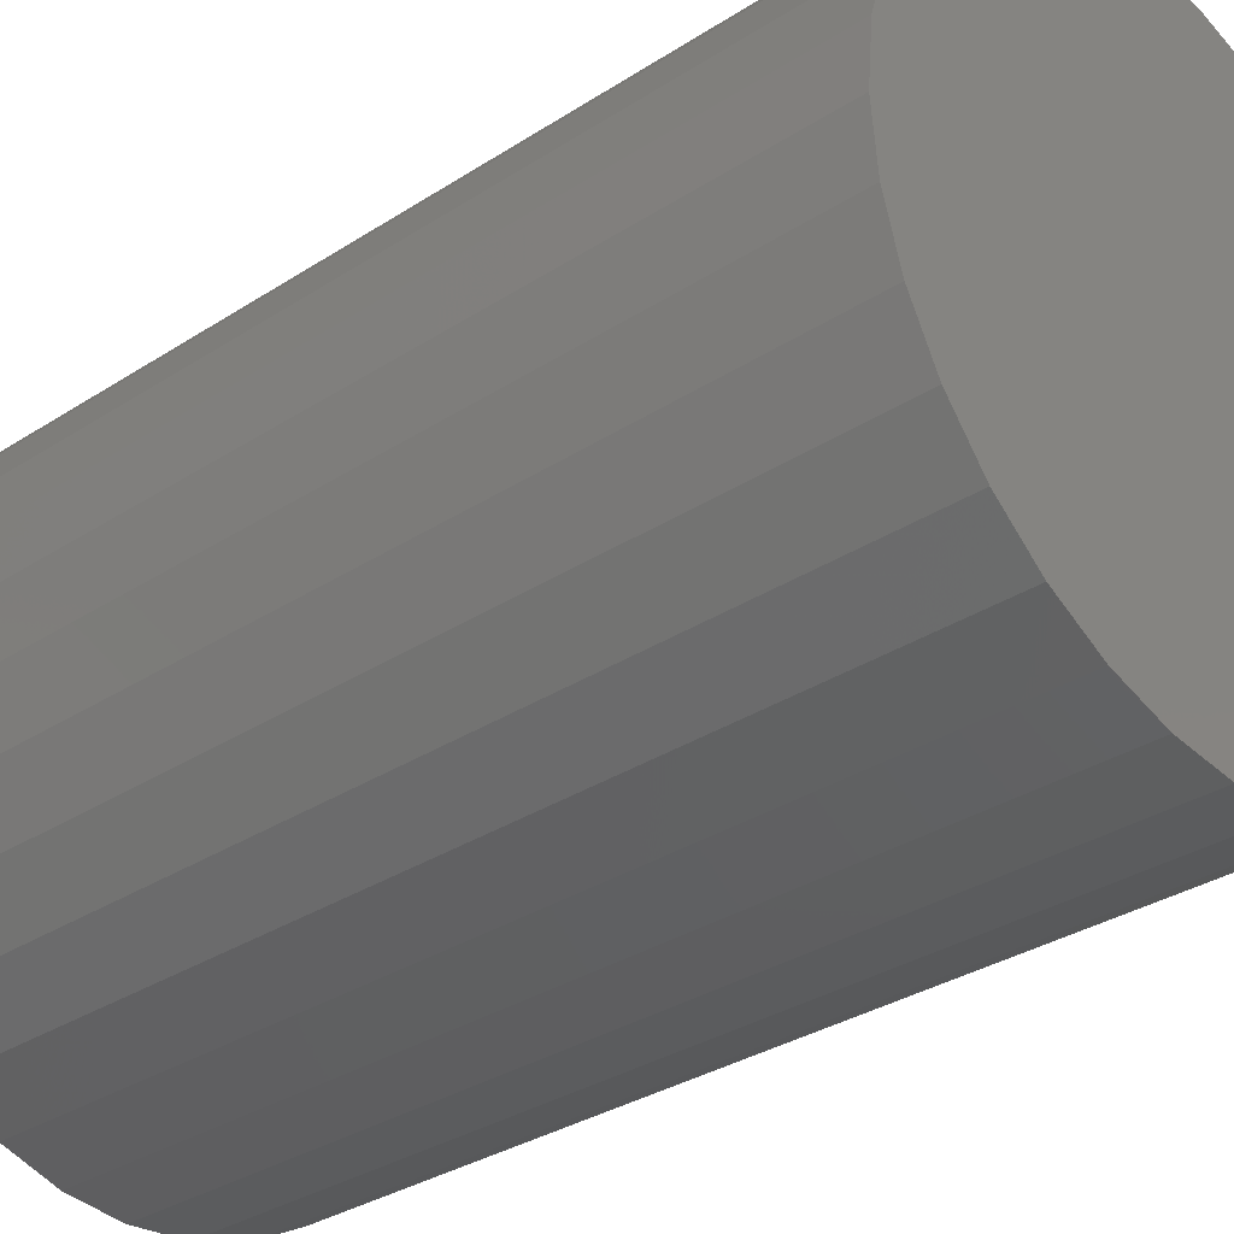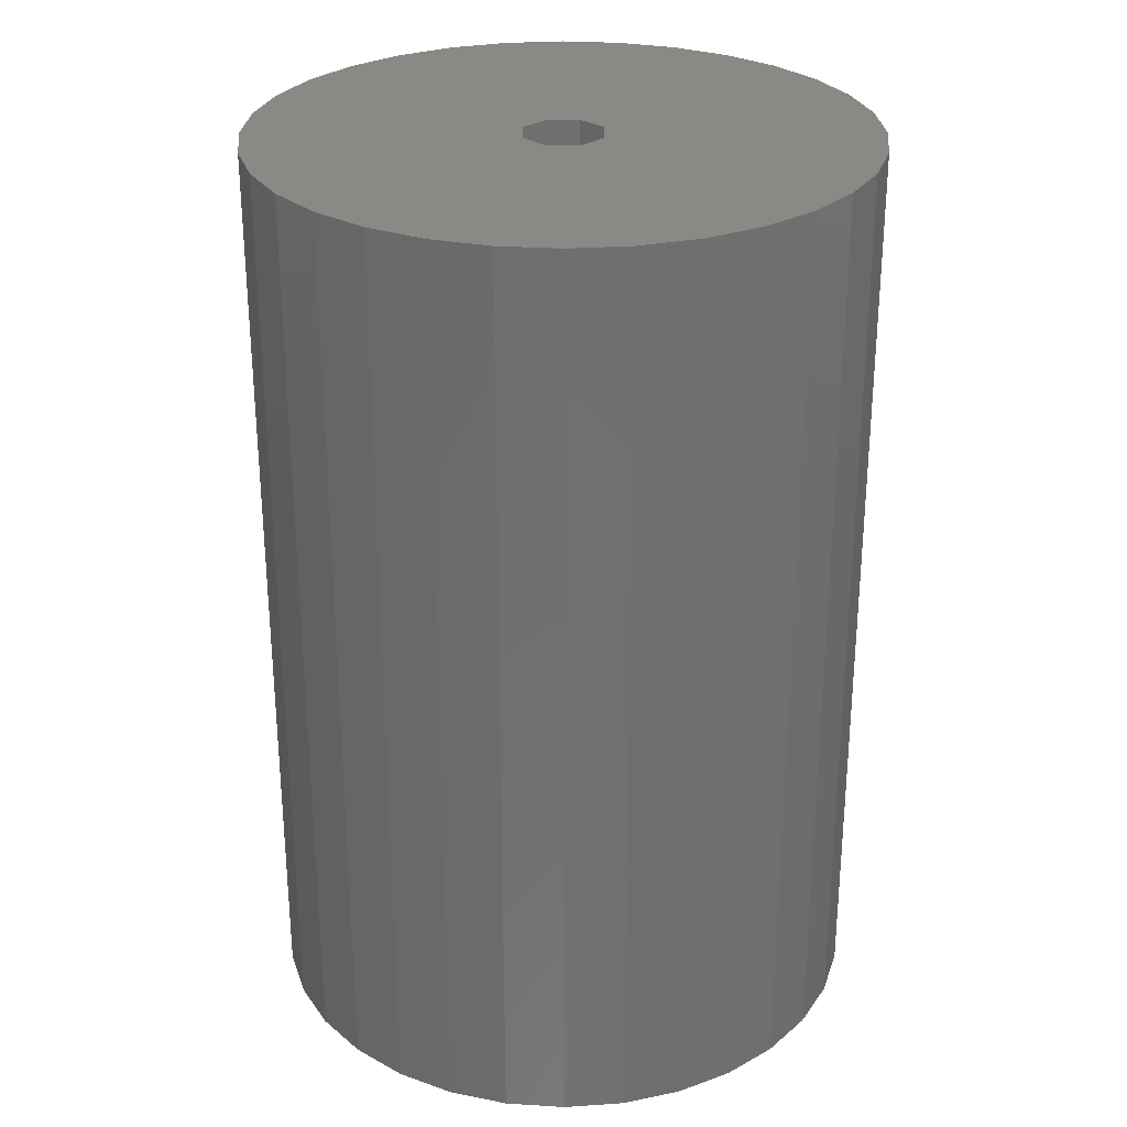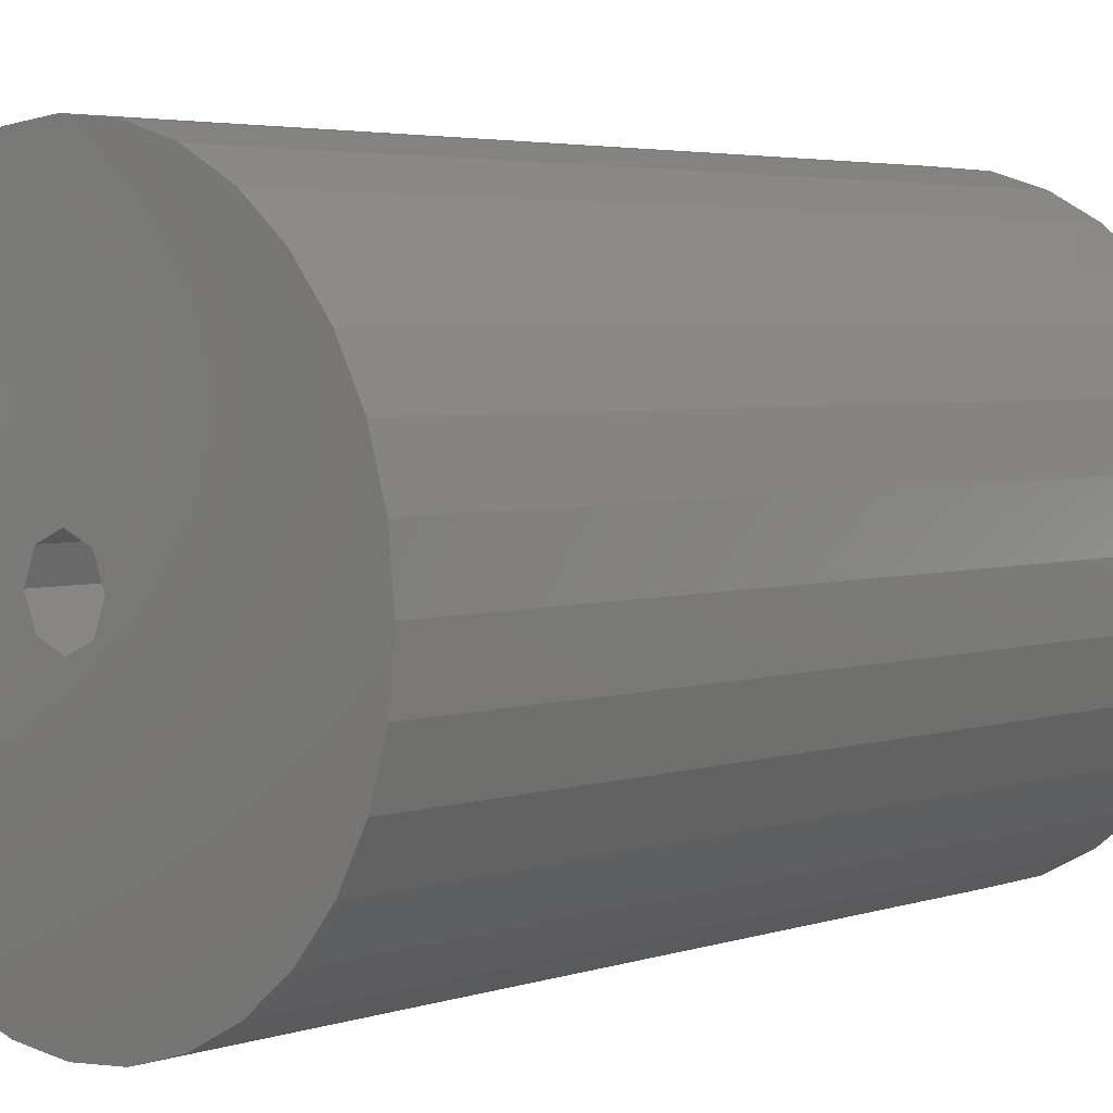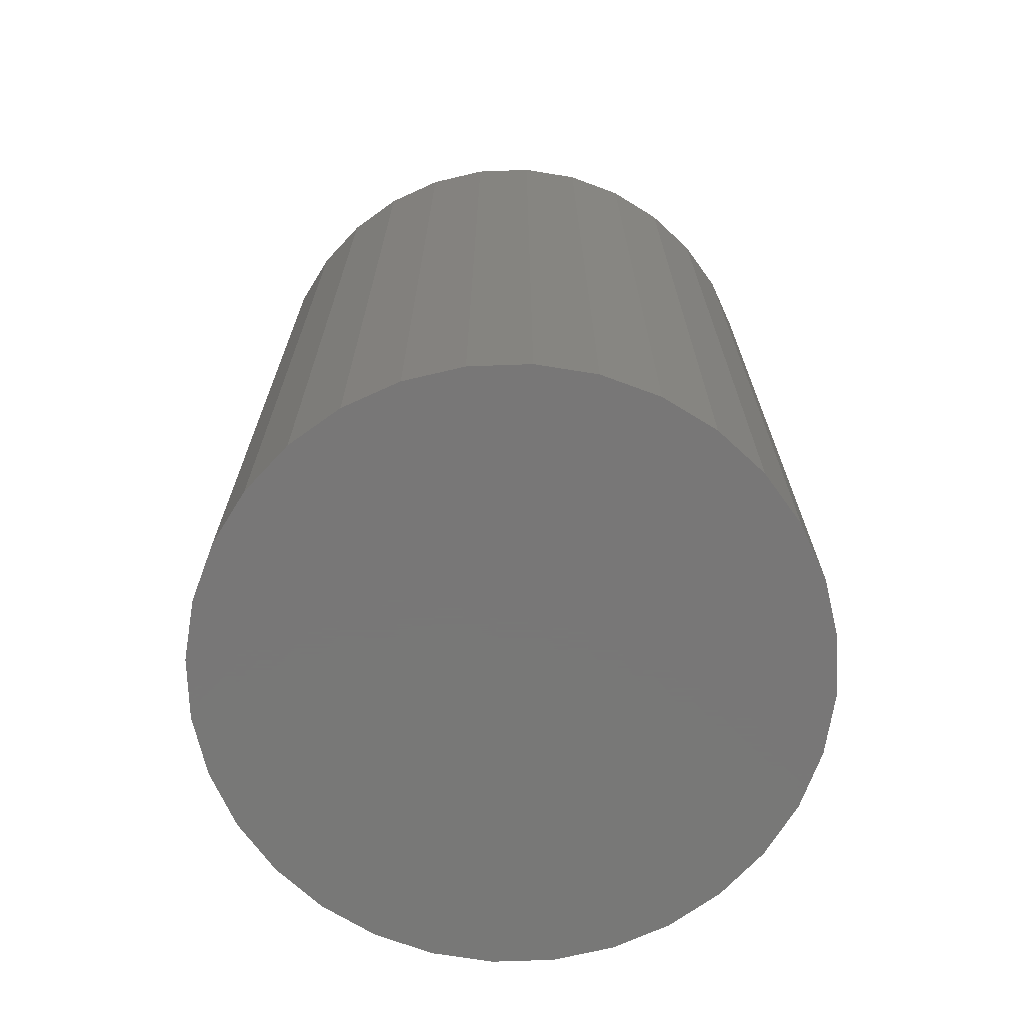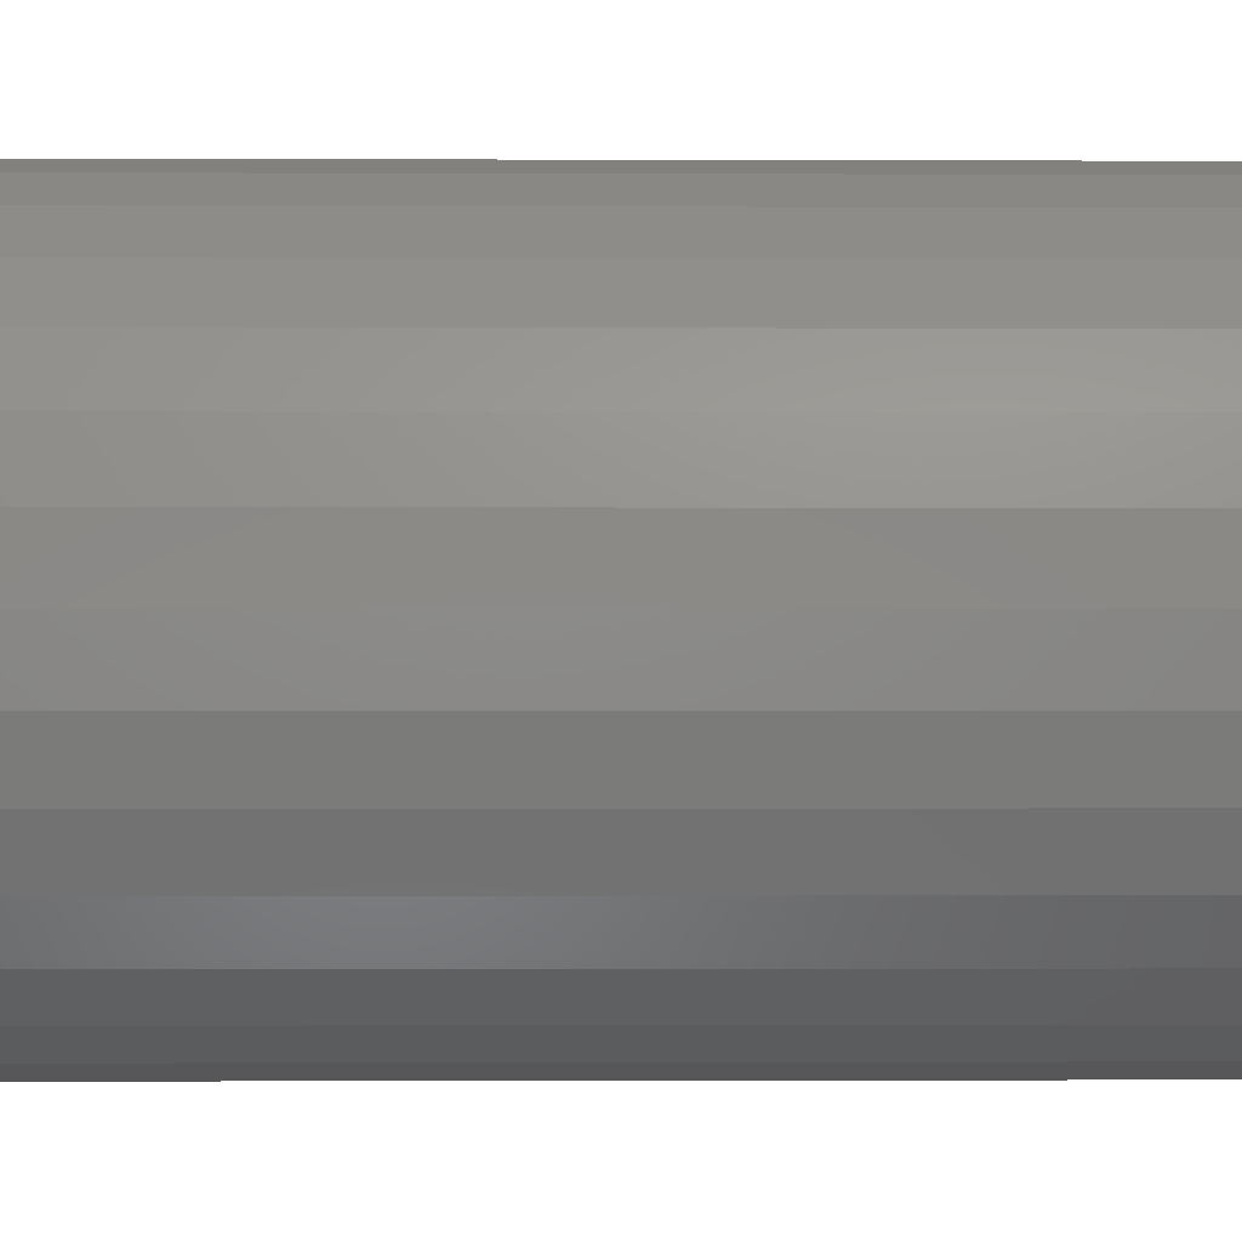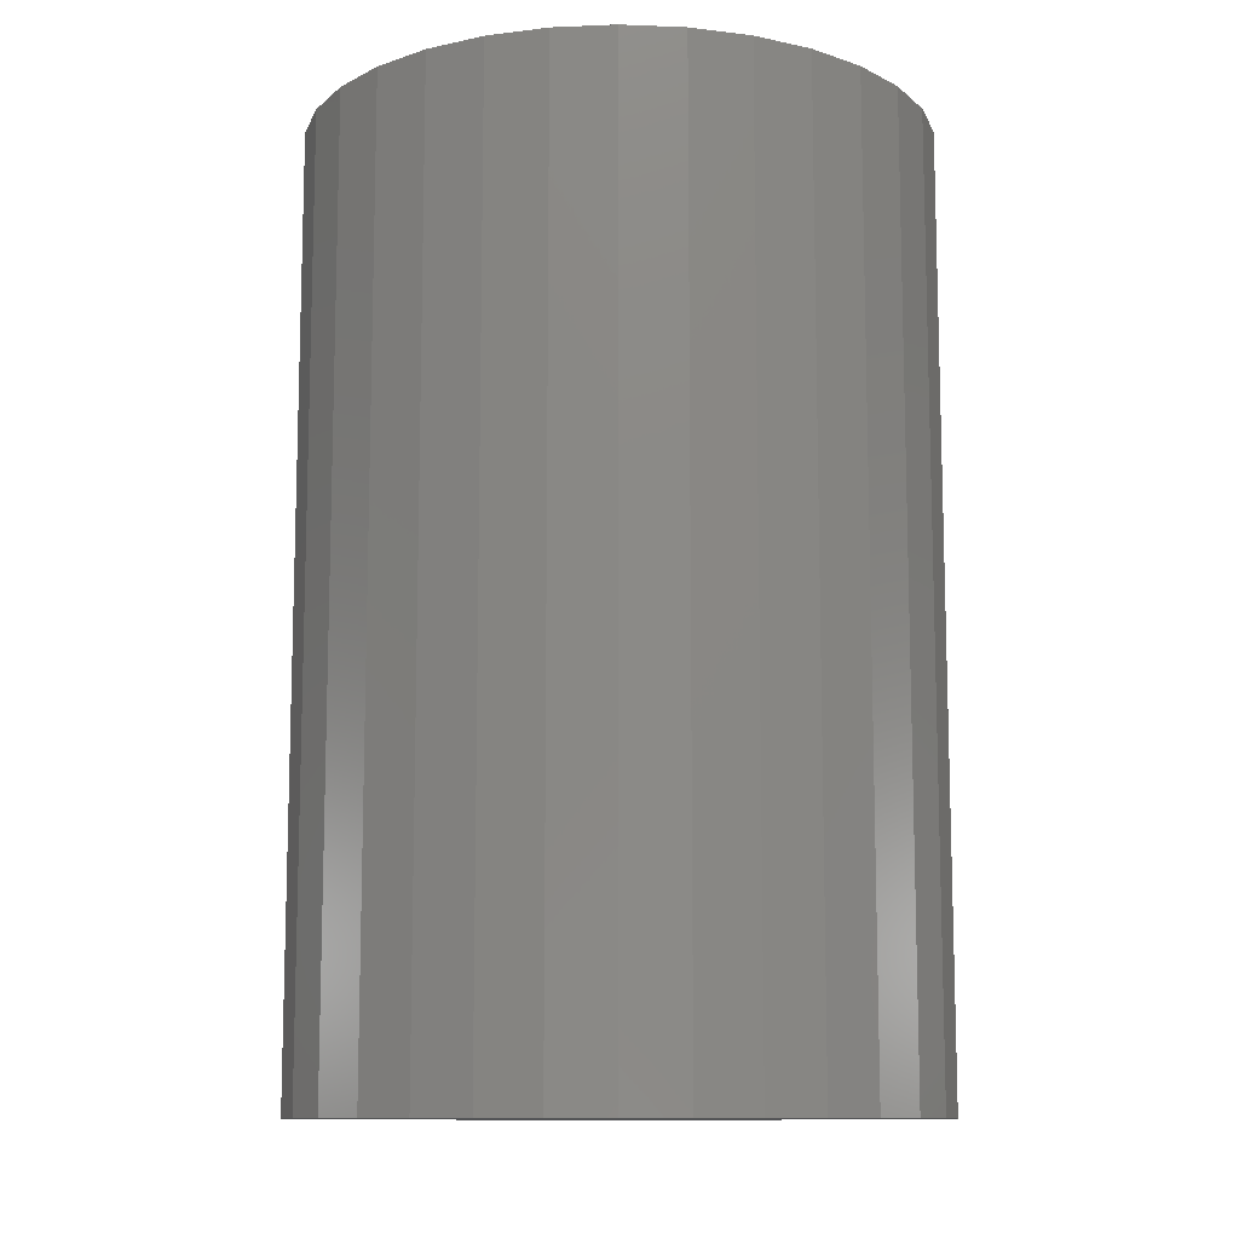
<metadata>
{"format":"stl","ext":"stl","renderer":"f3d","projection":"perspective","resolution":1024,"background":"white","views":[{"elev":-32.4,"azim":132.1,"up":"+Y"},{"elev":28.4,"azim":22.3,"up":"+Z"},{"elev":3.9,"azim":43.2,"up":"+Y"},{"elev":-70.3,"azim":75.2,"up":"+Z"},{"elev":-1.3,"azim":-90.8,"up":"+Y"},{"elev":-11.1,"azim":123.9,"up":"+Z"}]}
</metadata>
<code>
# stl→obj: 80 verts, 156 faces
v 0.4638 0.01768 0.04688
v 0.4603 0.01733 0.04688
v 0.4569 0.0163 0.04688
v 0.4663 -0.0004112 0.04688
v 0.4816 0.003118 0.04688
v 0.4656 0.001333 0.04688
v 0.4707 -0.01713 0.04688
v 0.4638 -0.0185 0.04688
v 0.4673 -0.01816 0.04688
v 0.4819 -0.0004112 0.04688
v 0.4656 -0.002156 0.04688
v 0.4816 -0.003941 0.04688
v 0.4457 -0.0004112 0.04688
v 0.4461 -0.003941 0.04688
v 0.4621 -0.002156 0.04688
v 0.4613 -0.0004112 0.04688
v 0.4621 0.001333 0.04688
v 0.4461 0.003118 0.04688
v 0.4638 0.002056 0.04688
v 0.4538 0.01463 0.04688
v 0.451 0.01238 0.04688
v 0.4488 0.00964 0.04688
v 0.4471 0.006512 0.04688
v 0.4638 -0.002878 0.04688
v 0.4471 -0.007335 0.04688
v 0.4488 -0.01046 0.04688
v 0.451 -0.0132 0.04688
v 0.4538 -0.01545 0.04688
v 0.4569 -0.01713 0.04688
v 0.4603 -0.01816 0.04688
v 0.4739 -0.01545 0.04688
v 0.4766 -0.0132 0.04688
v 0.4789 -0.01046 0.04688
v 0.4805 -0.007335 0.04688
v 0.4805 0.006512 0.04688
v 0.4789 0.00964 0.04688
v 0.4766 0.01238 0.04688
v 0.4739 0.01463 0.04688
v 0.4707 0.0163 0.04688
v 0.4673 0.01733 0.04688
v 0.4638 -0.002878 0.007812
v 0.4656 -0.002156 0.007812
v 0.4663 -0.0004112 0.007812
v 0.4621 -0.002156 0.007812
v 0.4613 -0.0004112 0.007812
v 0.4638 0.002056 0.007812
v 0.4621 0.001333 0.007812
v 0.4656 0.001333 0.007812
v 0.4819 -0.0004112 -0.007812
v 0.4816 -0.003941 -0.007812
v 0.4805 -0.007335 -0.007812
v 0.4789 -0.01046 -0.007812
v 0.4766 -0.0132 -0.007812
v 0.4739 -0.01545 -0.007812
v 0.4707 -0.01713 -0.007812
v 0.4673 -0.01816 -0.007812
v 0.4638 -0.0185 -0.007812
v 0.4603 -0.01816 -0.007812
v 0.4569 -0.01713 -0.007812
v 0.4538 -0.01545 -0.007812
v 0.451 -0.0132 -0.007812
v 0.4488 -0.01046 -0.007812
v 0.4471 -0.007335 -0.007812
v 0.4461 -0.003941 -0.007812
v 0.4457 -0.0004112 -0.007812
v 0.4461 0.003118 -0.007812
v 0.4471 0.006512 -0.007812
v 0.4488 0.00964 -0.007812
v 0.451 0.01238 -0.007812
v 0.4538 0.01463 -0.007812
v 0.4569 0.0163 -0.007812
v 0.4603 0.01733 -0.007812
v 0.4638 0.01768 -0.007812
v 0.4673 0.01733 -0.007812
v 0.4707 0.0163 -0.007812
v 0.4739 0.01463 -0.007812
v 0.4766 0.01238 -0.007812
v 0.4789 0.00964 -0.007812
v 0.4805 0.006512 -0.007812
v 0.4816 0.003118 -0.007812
f 1 2 3
f 4 5 6
f 7 8 9
f 10 5 4
f 10 4 11
f 10 11 12
f 13 14 15
f 13 15 16
f 13 16 17
f 13 17 18
f 17 19 3
f 17 3 20
f 17 20 21
f 17 21 22
f 17 22 23
f 17 23 18
f 24 15 14
f 24 14 25
f 24 25 26
f 24 26 27
f 24 27 28
f 24 28 29
f 24 29 30
f 24 30 8
f 24 8 7
f 24 7 31
f 24 31 32
f 24 32 33
f 24 33 34
f 24 34 12
f 24 12 11
f 19 6 5
f 19 5 35
f 19 35 36
f 19 36 37
f 19 37 38
f 19 38 39
f 19 39 40
f 19 40 1
f 19 1 3
f 41 11 42
f 42 11 4
f 42 4 43
f 11 41 24
f 24 41 44
f 24 44 15
f 15 44 45
f 15 45 16
f 46 17 47
f 47 17 16
f 47 16 45
f 17 46 19
f 19 46 48
f 19 48 6
f 6 48 43
f 6 43 4
f 49 10 50
f 50 10 12
f 50 12 51
f 51 12 34
f 51 34 52
f 52 34 33
f 52 33 53
f 53 33 32
f 53 32 54
f 54 32 31
f 54 31 55
f 55 31 7
f 55 7 56
f 56 7 9
f 56 9 57
f 57 9 8
f 57 8 58
f 58 8 30
f 58 30 59
f 59 30 29
f 59 29 60
f 60 29 28
f 60 28 61
f 61 28 27
f 61 27 62
f 62 27 26
f 62 26 63
f 63 26 25
f 63 25 64
f 64 25 14
f 64 14 65
f 65 14 13
f 65 13 66
f 66 13 18
f 66 18 67
f 67 18 23
f 67 23 68
f 68 23 22
f 68 22 69
f 69 22 21
f 69 21 70
f 70 21 20
f 70 20 71
f 71 20 3
f 71 3 72
f 72 3 2
f 72 2 73
f 73 2 1
f 73 1 74
f 74 1 40
f 74 40 75
f 75 40 39
f 75 39 76
f 76 39 38
f 76 38 77
f 77 38 37
f 77 37 78
f 78 37 36
f 78 36 79
f 79 36 35
f 79 35 80
f 80 35 5
f 80 5 49
f 49 5 10
f 71 72 73
f 71 73 74
f 75 71 74
f 70 71 75
f 76 70 75
f 69 70 76
f 77 69 76
f 68 69 77
f 78 68 77
f 67 68 78
f 79 67 78
f 66 67 79
f 80 66 79
f 51 63 50
f 62 63 51
f 52 62 51
f 61 62 52
f 53 61 52
f 60 61 53
f 54 60 53
f 59 60 54
f 55 59 54
f 58 59 55
f 57 58 55
f 56 57 55
f 63 64 50
f 50 64 65
f 50 65 49
f 49 65 66
f 49 66 80
f 45 46 47
f 45 48 46
f 43 48 45
f 43 45 44
f 43 44 41
f 43 41 42

</code>
